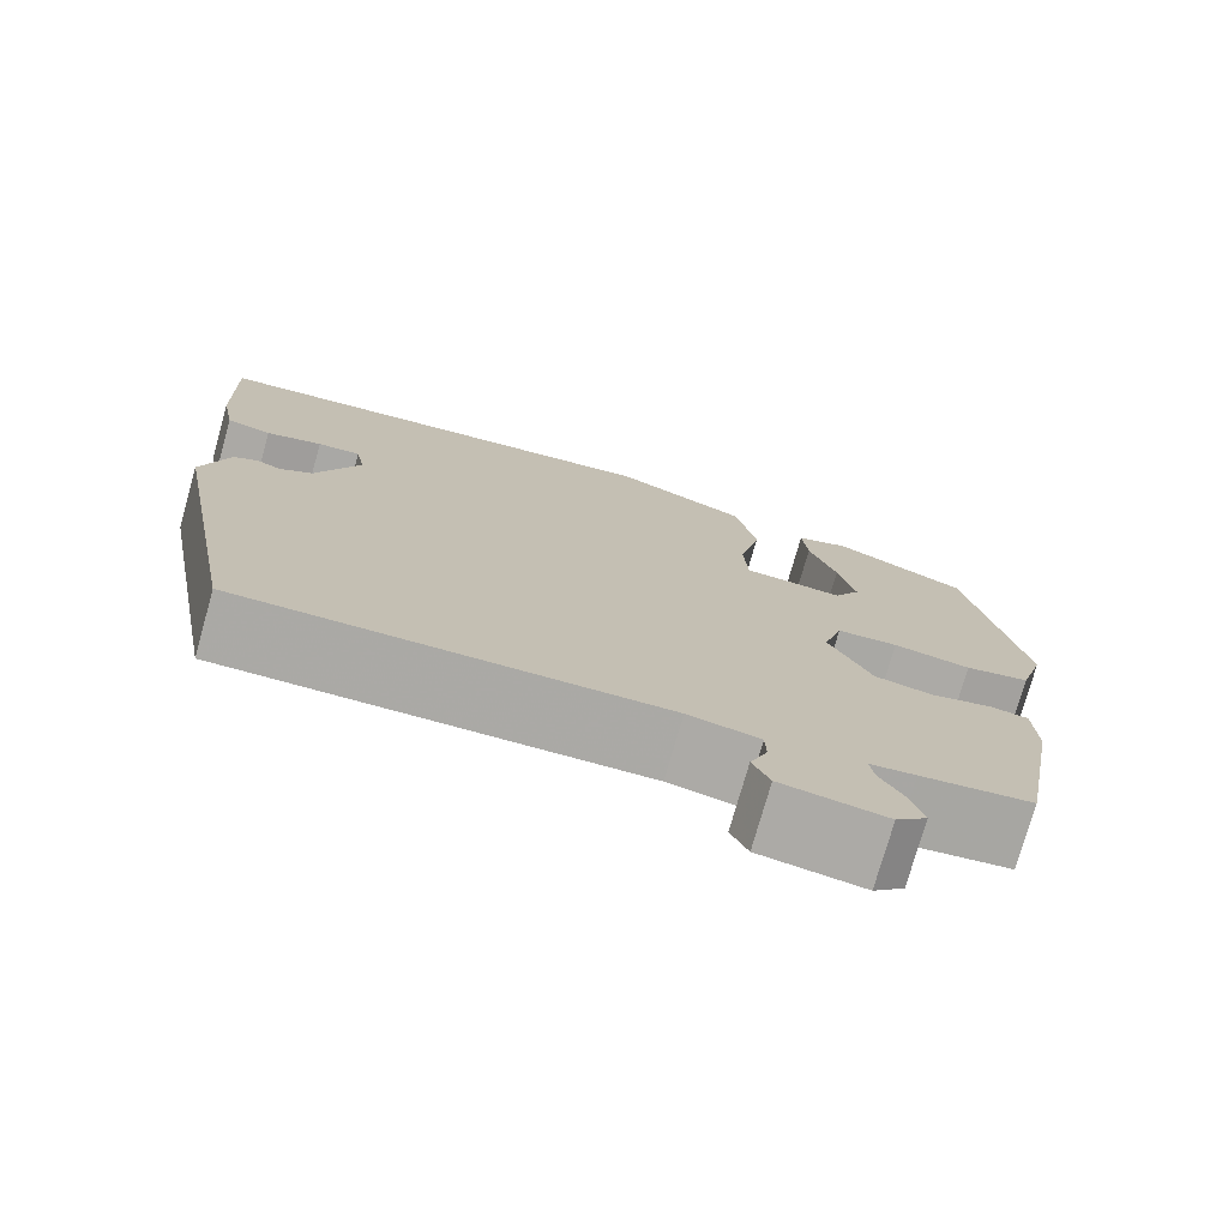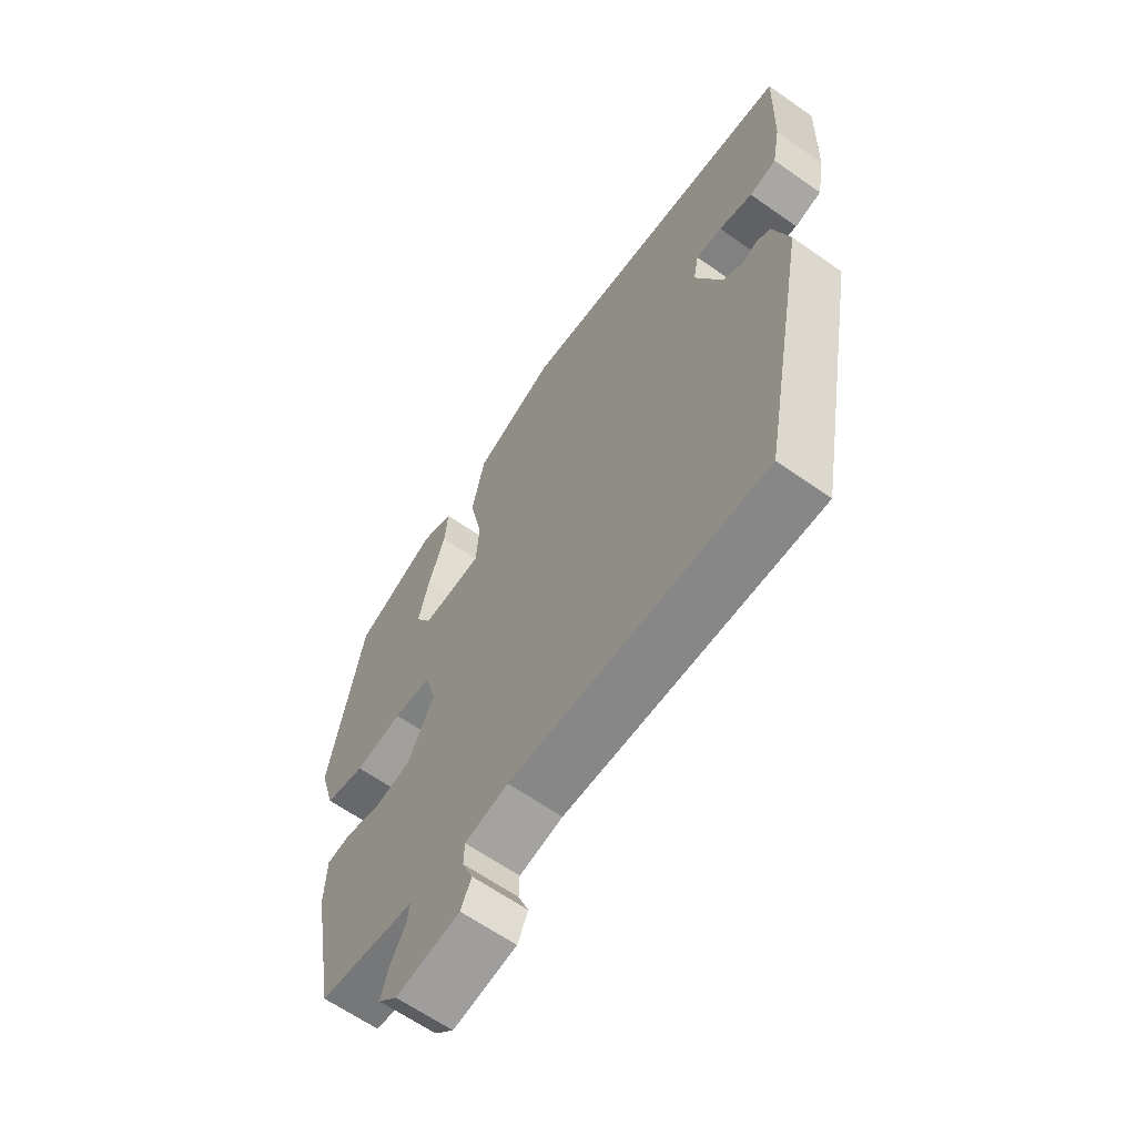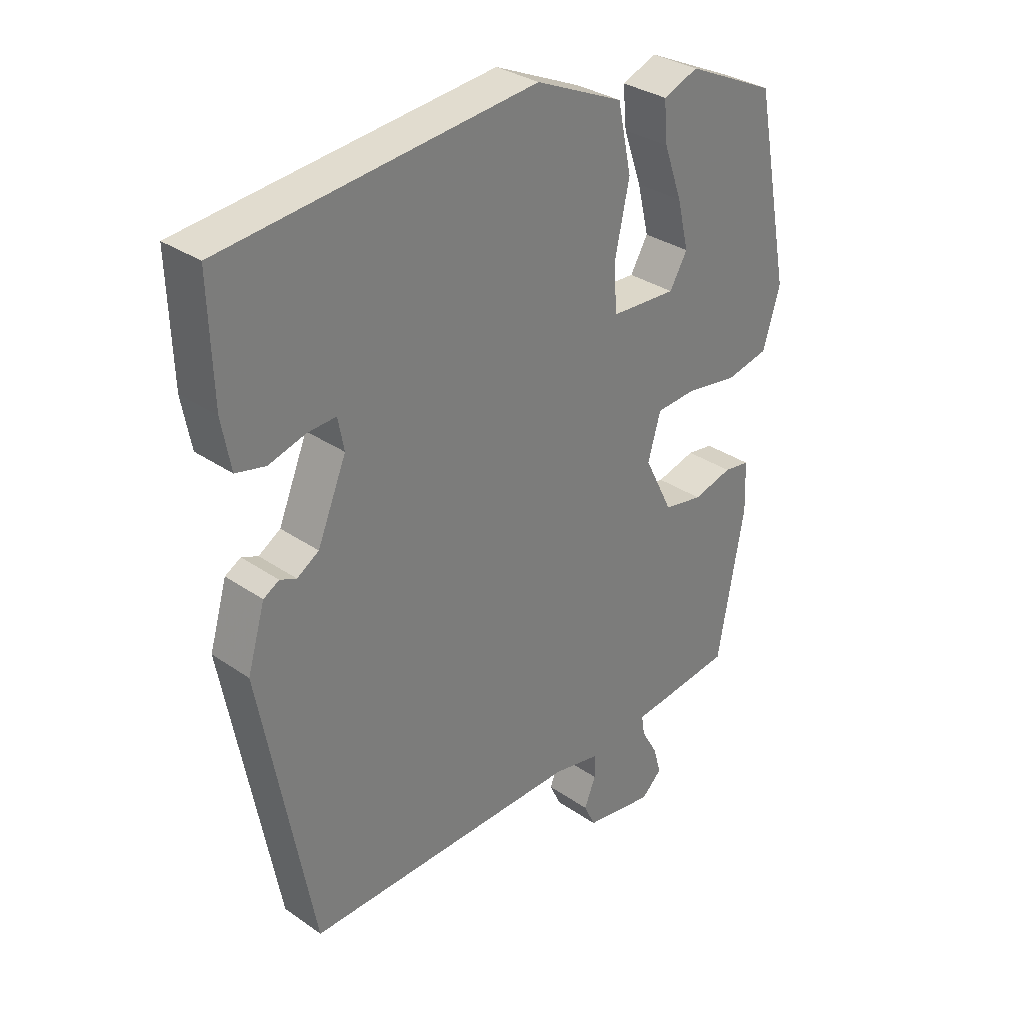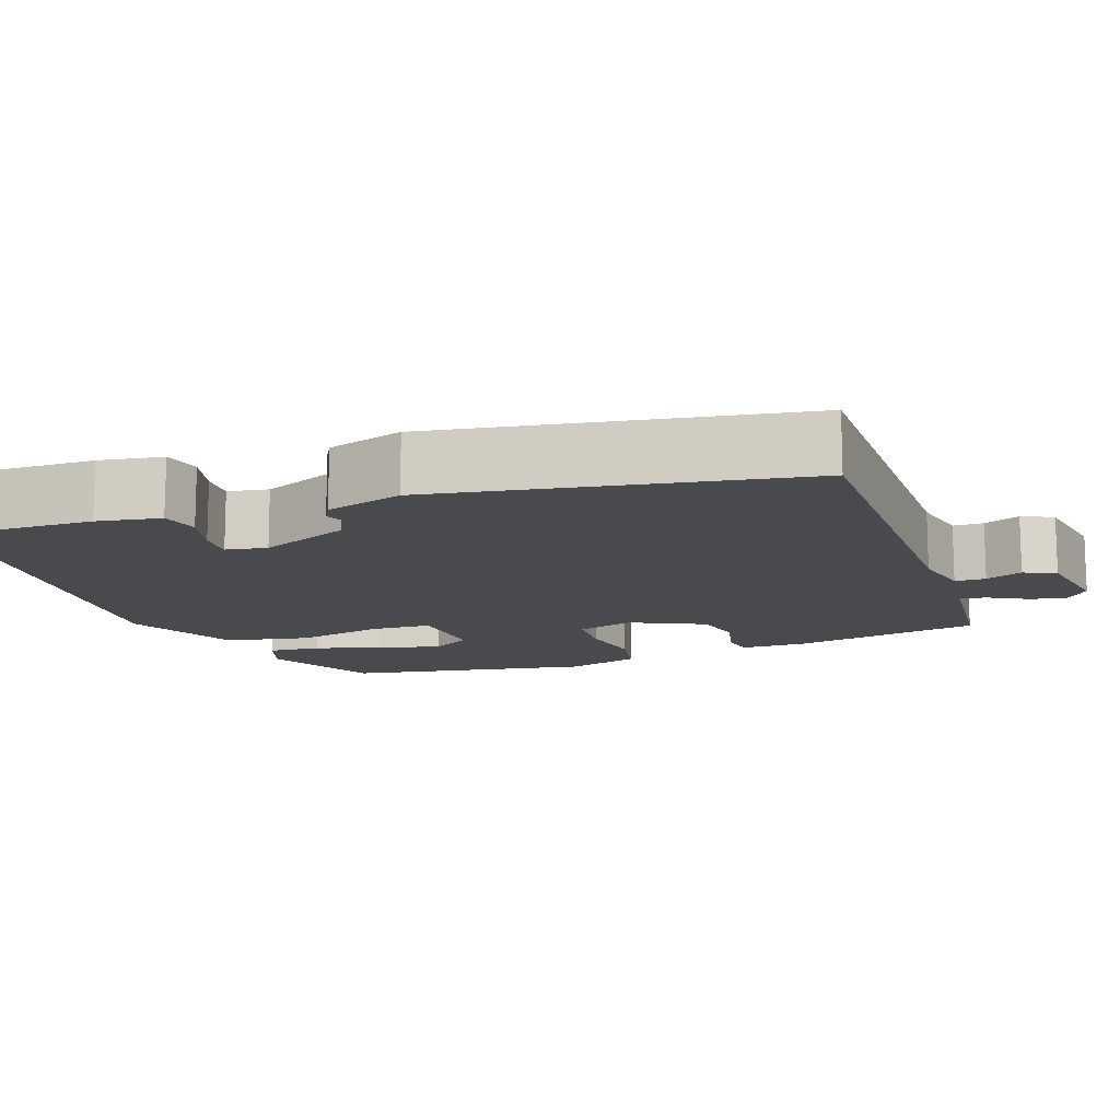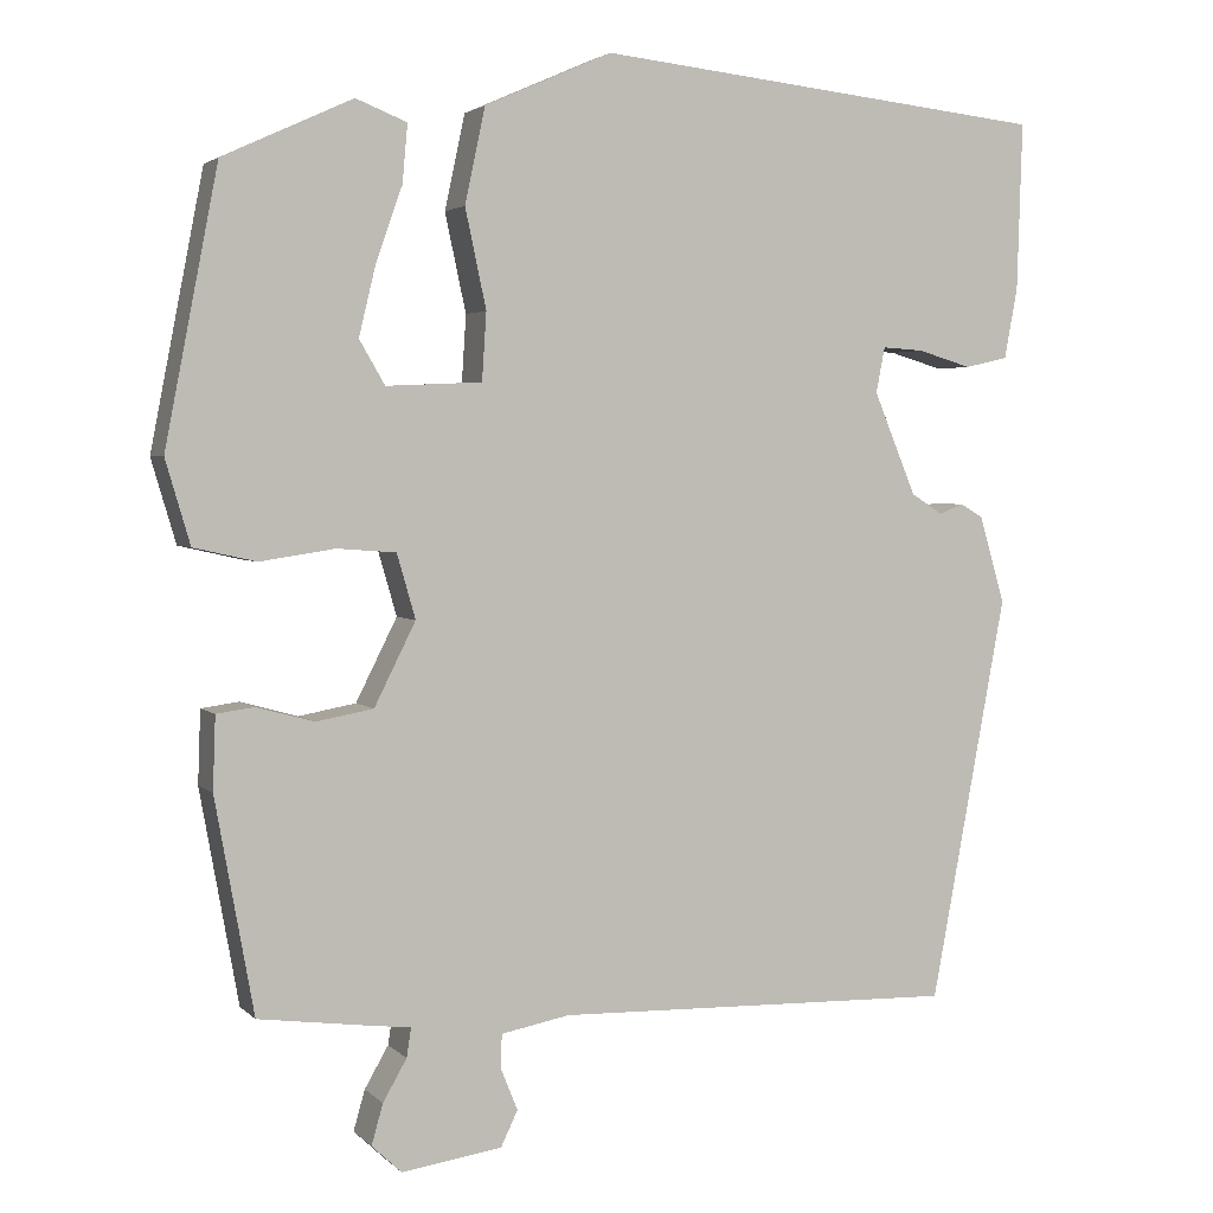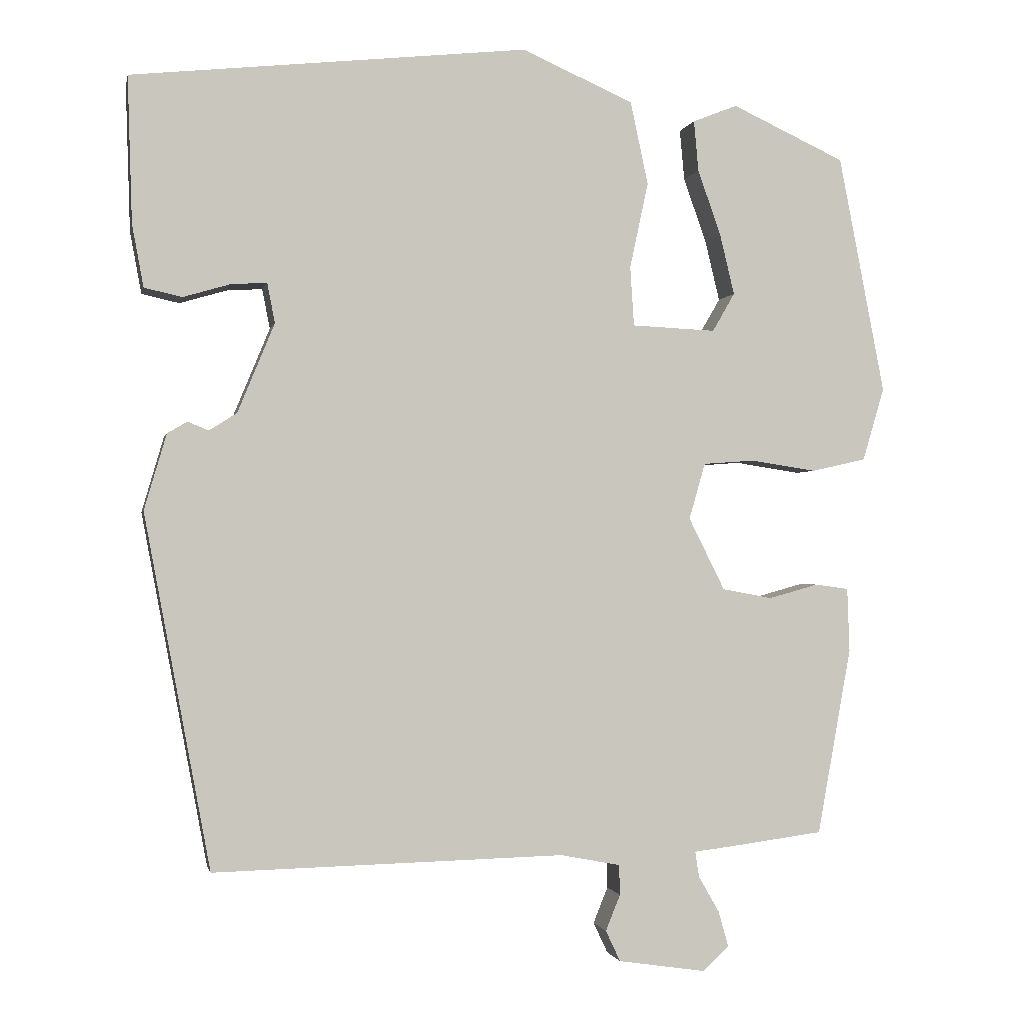
<metadata>
{"format":"obj","ext":"obj","renderer":"f3d","projection":"perspective","resolution":1024,"background":"white","views":[{"elev":-75.7,"azim":164.2,"up":"+Z"},{"elev":-63.7,"azim":54.6,"up":"+Z"},{"elev":31.9,"azim":134.2,"up":"+Z"},{"elev":-13.1,"azim":110.7,"up":"+Y"},{"elev":3.0,"azim":-21.3,"up":"+Z"},{"elev":-1.3,"azim":168.6,"up":"+Z"}]}
</metadata>
<code>
v -0.443 0.07 -0.49
v -0.487 0.07 -0.247
v -0.484 0.07 -0.164
v -0.441 0.07 -0.158
v -0.376 0.07 -0.176
v -0.311 0.07 -0.164
v -0.264 0.07 -0.07
v -0.285 0.07 0.003
v -0.352 0.07 0.008
v -0.437 0.07 -0.005
v -0.508 0.07 0.011
v -0.536 0.07 0.106
v -0.476 0.07 0.416
v -0.329 0.07 0.484
v -0.271 0.07 0.461
v -0.277 0.07 0.395
v -0.307 0.07 0.31
v -0.326 0.07 0.231
v -0.297 0.07 0.181
v -0.188 0.07 0.186
v -0.183 0.07 0.263
v -0.207 0.07 0.375
v -0.184 0.07 0.483
v -0.039 0.07 0.547
v 0.476 0.07 0.492
v 0.47 0.07 0.302
v 0.455 0.07 0.221
v 0.406 0.07 0.21
v 0.345 0.07 0.228
v 0.298 0.07 0.231
v 0.288 0.07 0.179
v 0.336 0.07 0.063
v 0.372 0.07 0.04
v 0.399 0.07 0.051
v 0.425 0.07 0.036
v 0.454 0.07 -0.063
v 0.368 0.07 -0.523
v -0.089 0.07 -0.512
v -0.167 0.07 -0.527
v -0.168 0.07 -0.566
v -0.149 0.07 -0.613
v -0.168 0.07 -0.653
v -0.282 0.07 -0.67
v -0.316 0.07 -0.638
v -0.303 0.07 -0.592
v -0.276 0.07 -0.545
v -0.271 0.07 -0.512
v -0.321 0.07 -0.506
v -0.443 0 -0.49
v -0.487 0 -0.247
v -0.484 0 -0.164
v -0.441 0 -0.158
v -0.376 0 -0.176
v -0.311 0 -0.164
v -0.264 0 -0.07
v -0.285 0 0.003
v -0.352 0 0.008
v -0.437 0 -0.005
v -0.508 0 0.011
v -0.536 0 0.106
v -0.476 0 0.416
v -0.329 0 0.484
v -0.271 0 0.461
v -0.277 0 0.395
v -0.307 0 0.31
v -0.326 0 0.231
v -0.297 0 0.181
v -0.188 0 0.186
v -0.183 0 0.263
v -0.207 0 0.375
v -0.184 0 0.483
v -0.039 0 0.547
v 0.476 0 0.492
v 0.47 0 0.302
v 0.455 0 0.221
v 0.406 0 0.21
v 0.345 0 0.228
v 0.298 0 0.231
v 0.288 0 0.179
v 0.336 0 0.063
v 0.372 0 0.04
v 0.399 0 0.051
v 0.425 0 0.036
v 0.454 0 -0.063
v 0.368 0 -0.523
v -0.089 0 -0.512
v -0.167 0 -0.527
v -0.168 0 -0.566
v -0.149 0 -0.613
v -0.168 0 -0.653
v -0.282 0 -0.67
v -0.316 0 -0.638
v -0.303 0 -0.592
v -0.276 0 -0.545
v -0.271 0 -0.512
v -0.321 0 -0.506
f 47 48 1 2
f 43 44 45 46
f 43 46 47
f 40 41 42 43
f 39 40 43 47
f 38 39 47 2
f 33 34 35 36
f 32 33 36 37
f 31 32 37 38
f 26 27 28 29
f 26 29 30
f 25 26 30
f 24 25 30
f 21 22 23 24
f 20 21 24 30
f 14 15 16 17
f 14 17 18
f 13 14 18
f 12 13 18 19
f 9 10 11 12
f 8 9 12 19
f 2 3 4 5
f 2 5 6
f 38 2 6
f 20 30 31 38
f 7 8 19 20
f 7 20 38
f 6 7 38
f 50 49 96 95
f 94 93 92 91
f 95 94 91
f 91 90 89 88
f 95 91 88 87
f 50 95 87 86
f 84 83 82 81
f 85 84 81 80
f 86 85 80 79
f 77 76 75 74
f 78 77 74
f 78 74 73
f 78 73 72
f 72 71 70 69
f 78 72 69 68
f 65 64 63 62
f 66 65 62
f 66 62 61
f 67 66 61 60
f 60 59 58 57
f 67 60 57 56
f 53 52 51 50
f 54 53 50
f 54 50 86
f 86 79 78 68
f 68 67 56 55
f 86 68 55
f 86 55 54
f 1 49 50 2
f 2 50 51 3
f 3 51 52 4
f 4 52 53 5
f 5 53 54 6
f 6 54 55 7
f 7 55 56 8
f 8 56 57 9
f 9 57 58 10
f 10 58 59 11
f 11 59 60 12
f 12 60 61 13
f 13 61 62 14
f 14 62 63 15
f 15 63 64 16
f 16 64 65 17
f 17 65 66 18
f 18 66 67 19
f 19 67 68 20
f 20 68 69 21
f 21 69 70 22
f 22 70 71 23
f 23 71 72 24
f 24 72 73 25
f 25 73 74 26
f 26 74 75 27
f 27 75 76 28
f 28 76 77 29
f 29 77 78 30
f 30 78 79 31
f 31 79 80 32
f 32 80 81 33
f 33 81 82 34
f 34 82 83 35
f 35 83 84 36
f 36 84 85 37
f 37 85 86 38
f 38 86 87 39
f 39 87 88 40
f 40 88 89 41
f 41 89 90 42
f 42 90 91 43
f 43 91 92 44
f 44 92 93 45
f 45 93 94 46
f 46 94 95 47
f 47 95 96 48
f 48 96 49 1

</code>
